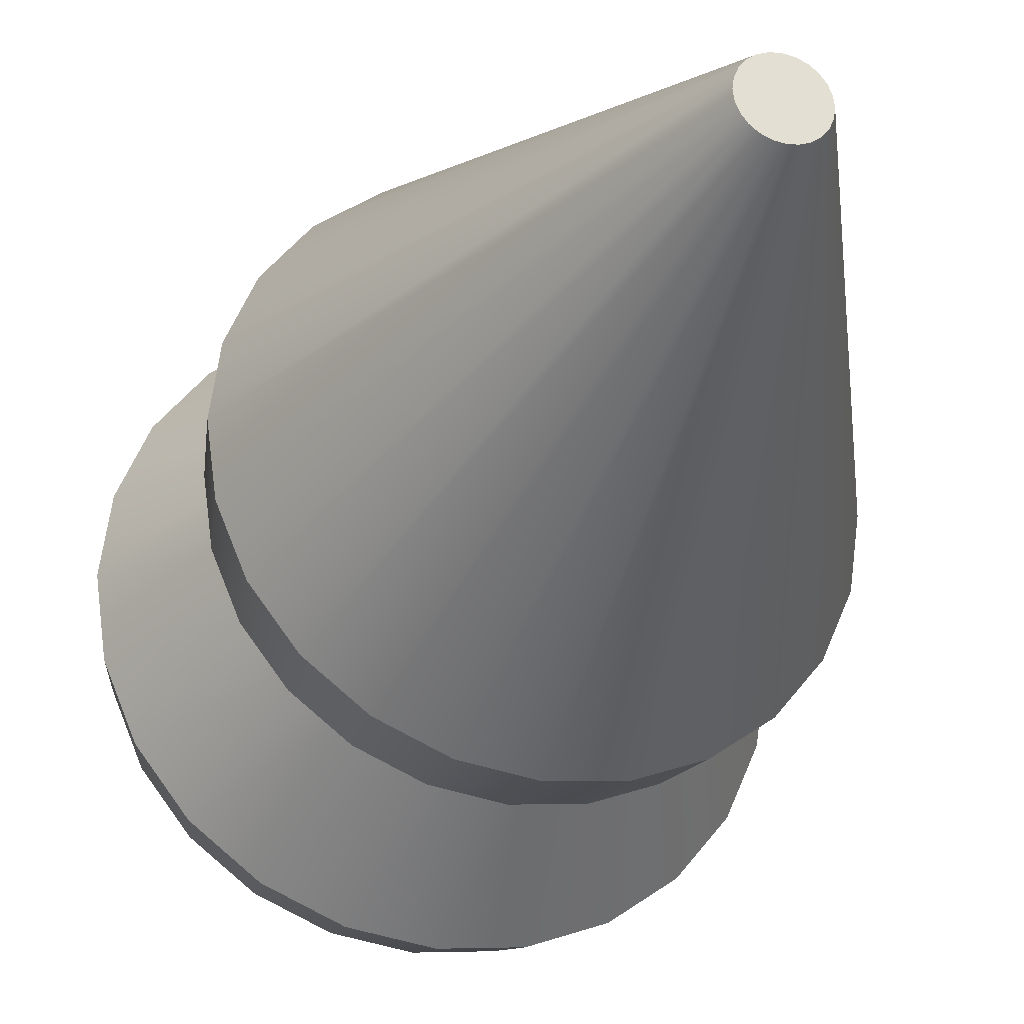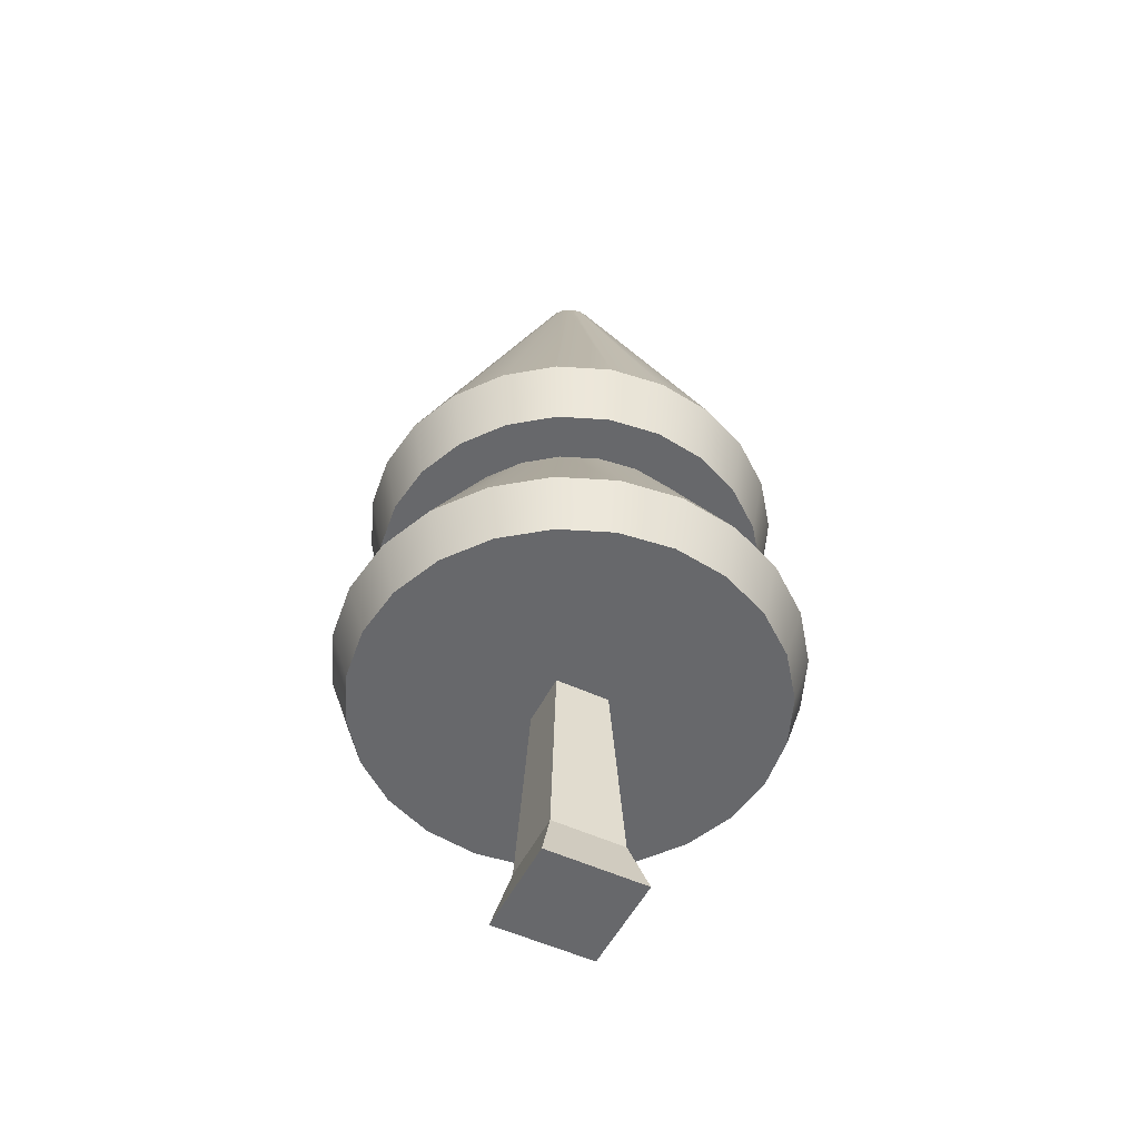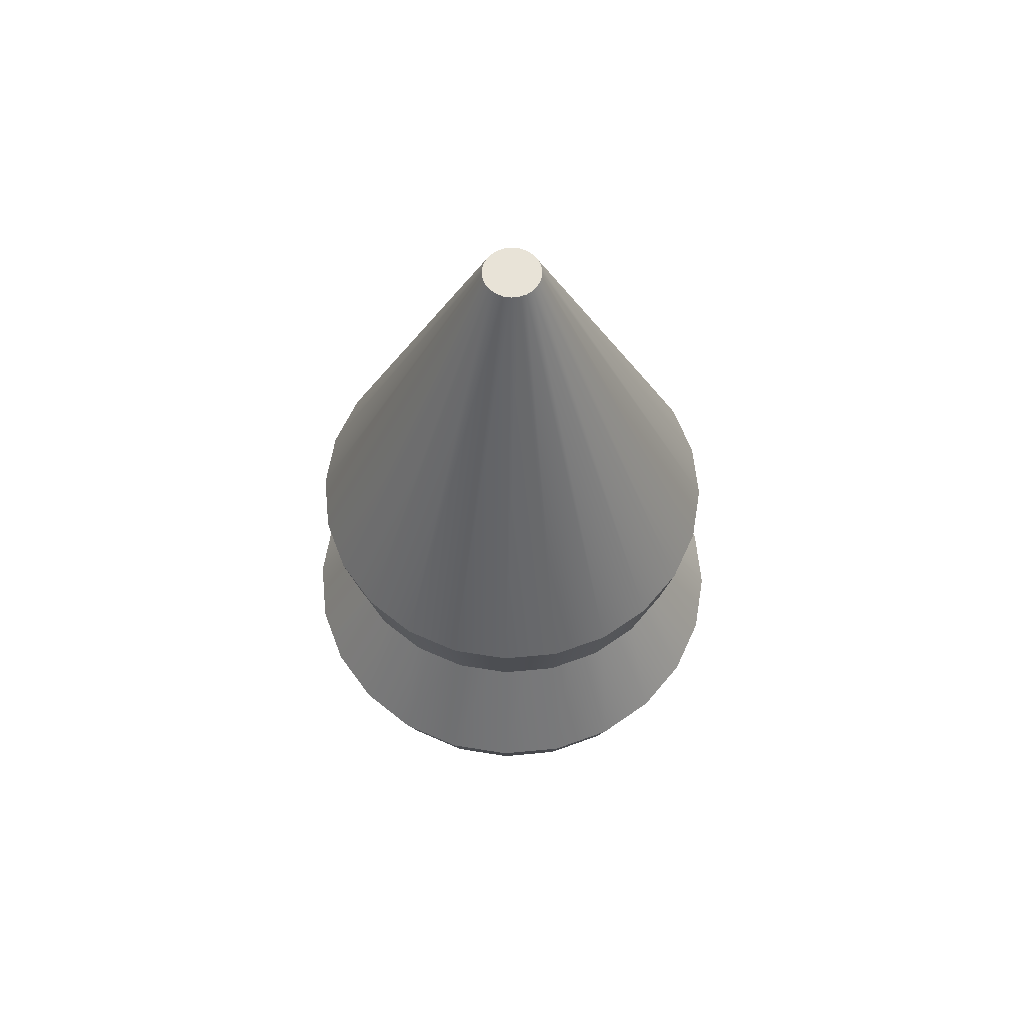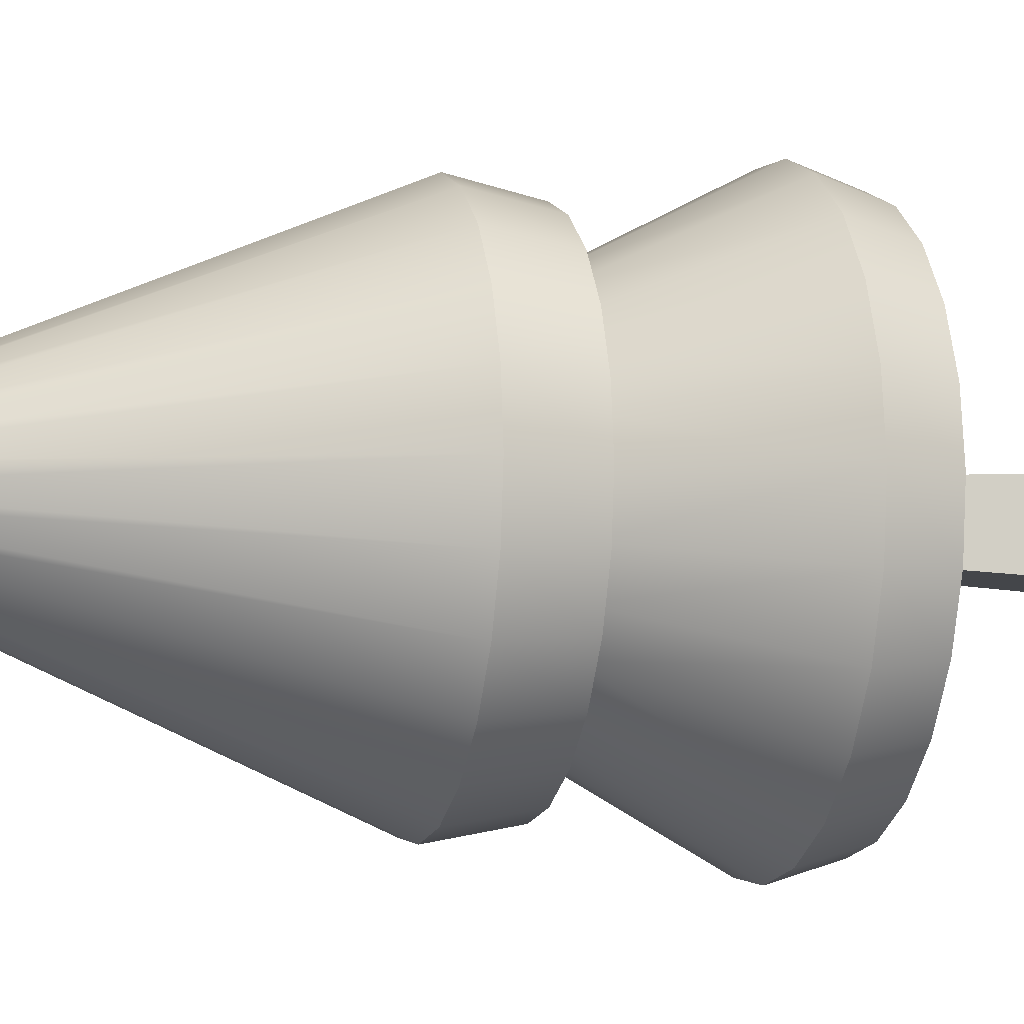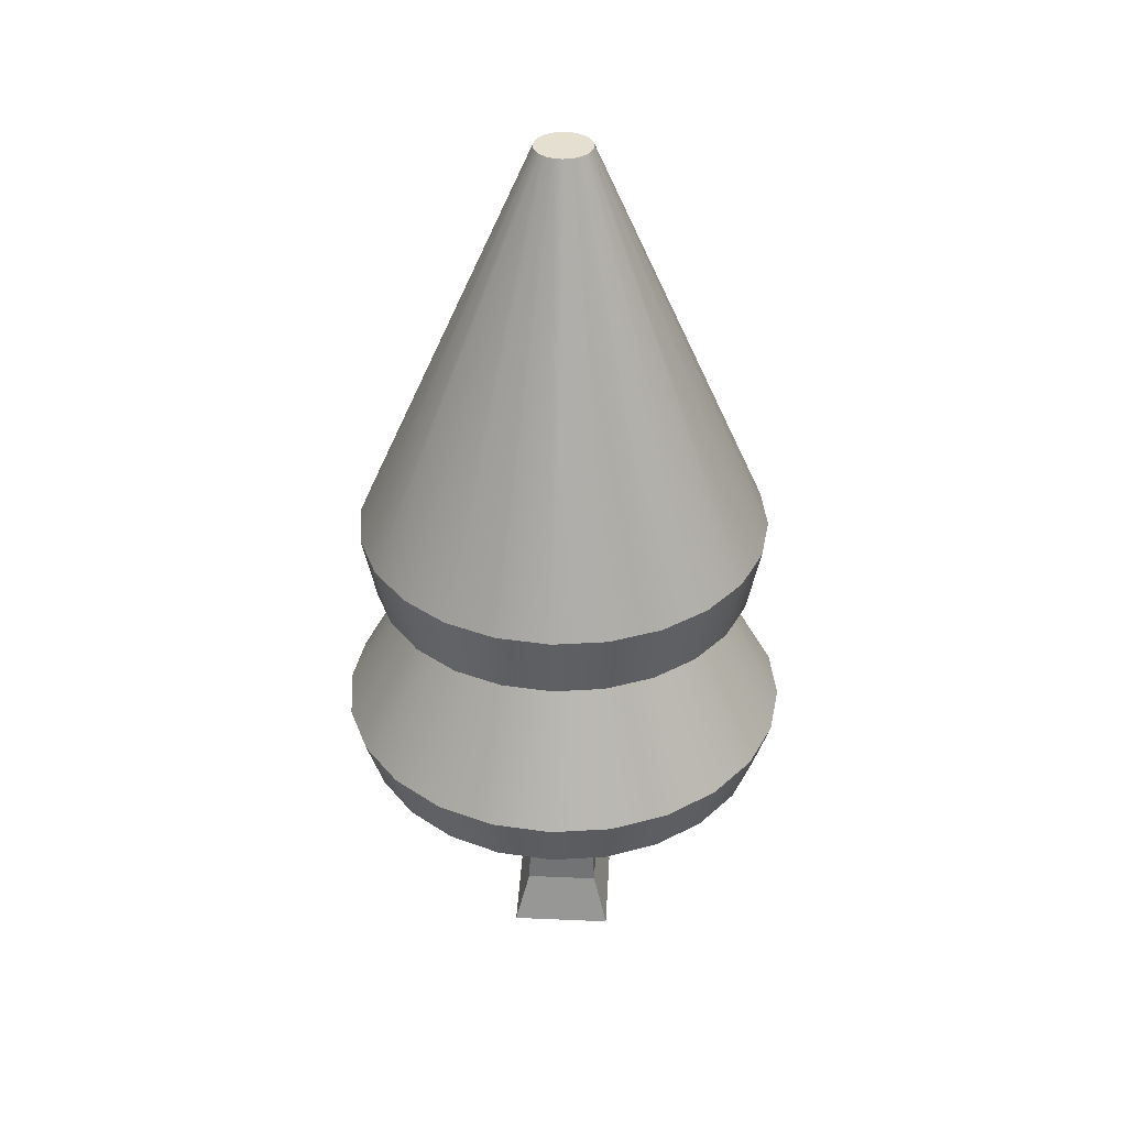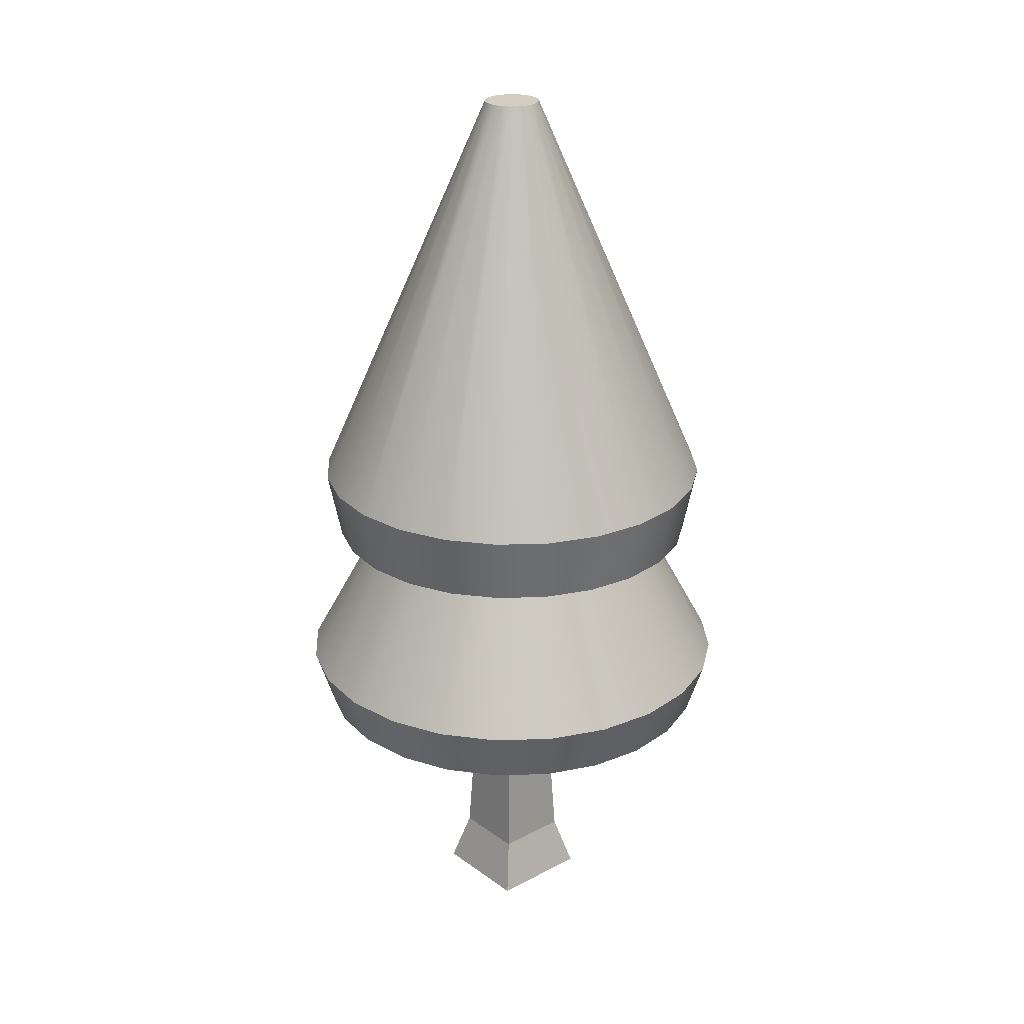
<metadata>
{"format":"obj","ext":"obj","renderer":"f3d","projection":"perspective","resolution":1024,"background":"white","views":[{"elev":-28.1,"azim":162.8,"up":"+Z"},{"elev":-52.5,"azim":-116.5,"up":"+Y"},{"elev":61.9,"azim":121.9,"up":"+Y"},{"elev":-8.8,"azim":-104.6,"up":"+Z"},{"elev":36.6,"azim":93.2,"up":"+Y"},{"elev":24.9,"azim":-40.6,"up":"+Y"}]}
</metadata>
<code>
g treePineSnow
v -0.0763 0.1105 -0.0763
v -0.05631 0.522 -0.05631
v -0.0763 0.1105 0.0763
v -0.05631 0.522 0.05631
v 0.0763 0.1105 0.0763
v 0.05631 0.522 0.05631
v -0.1061 -8.015e-32 -0.1061
v 0.1061 -8.015e-32 -0.1061
v 0.0763 0.1105 -0.0763
v 0.1061 -8.015e-32 0.1061
v 0.05631 0.522 -0.05631
v -0.1061 -8.015e-32 0.1061
v -0.3353 0.636 -0.3353
v -0.4107 0.636 -0.2371
v -0.3095 0.522 -0.3095
v -0.3791 0.522 -0.2189
v 0.4378 0.522 0
v 0.4228 0.522 -0.1133
v 0.4228 0.522 0.1133
v 0.3791 0.522 0.2189
v 0.3791 0.522 -0.2189
v 0.3095 0.522 0.3095
v 0.3095 0.522 -0.3095
v 0.2189 0.522 0.3791
v 0.2189 0.522 -0.3791
v 0.1133 0.522 0.4228
v 0.1133 0.522 -0.4228
v 0 0.522 0.4378
v -0.1133 0.522 0.4228
v 0 0.522 -0.4378
v -0.1133 0.522 -0.4228
v -0.2189 0.522 0.3791
v -0.2189 0.522 -0.3791
v -0.3095 0.522 0.3095
v -0.3791 0.522 0.2189
v -0.4228 0.522 0.1133
v -0.4228 0.522 -0.1133
v -0.4378 0.522 0
v -0.4581 0.636 -0.1227
v -0.4742 0.636 0
v -0.2371 0.636 -0.4107
v 0 0.636 -0.4742
v 0.1227 0.636 -0.4581
v 0.4742 0.636 0
v 0.4581 0.636 0.1227
v 0.3353 0.636 -0.3353
v 0.4107 0.636 -0.2371
v 0.2371 0.636 0.4107
v 0.1227 0.636 0.4581
v 0 0.636 0.4742
v -0.4107 0.636 0.2371
v -0.3353 0.636 0.3353
v 0.2371 0.636 -0.4107
v -0.4581 0.636 0.1227
v -0.1227 0.636 0.4581
v 0.4107 0.636 0.2371
v 0.3353 0.636 0.3353
v -0.1227 0.636 -0.4581
v 0.4581 0.636 -0.1227
v -0.2371 0.636 0.4107
v 0.3037 0.95 0
v 0.2933 0.95 0.07859
v 0.2147 0.95 0.2147
v 0.1518 0.95 0.263
v -0.07859 0.95 0.2933
v -0.1518 0.95 0.263
v -0.263 0.95 -0.1518
v -0.2933 0.95 -0.07859
v -0.2147 0.95 -0.2147
v -0.1518 0.95 -0.263
v -0.3037 0.95 0
v -0.2933 0.95 0.07859
v -0.263 0.95 0.1518
v -0.2147 0.95 0.2147
v -0.07859 0.95 -0.2933
v 0 0.95 -0.3037
v 0.07859 0.95 0.2933
v 0.263 0.95 0.1518
v -0.2142 1.092 -0.3711
v -0.1109 1.092 -0.4139
v -0.02897 1.941 -0.05017
v -0.01499 1.941 -0.05596
v 0.4139 1.092 -0.1109
v 0.4285 1.092 0
v 0.05596 1.941 -0.01499
v 0.05793 1.941 0
v 0.4 0.95 0
v 0.3864 0.95 -0.1035
v 0.3864 0.95 0.1035
v 0.3464 0.95 0.2
v 0.3464 0.95 -0.2
v 0.2828 0.95 0.2828
v 0.2 0.95 0.3464
v 0.1035 0.95 0.3864
v 0 0.95 0.4
v 0 0.95 0.3037
v -0.1035 0.95 0.3864
v -0.2 0.95 0.3464
v -0.2828 0.95 0.2828
v -0.3464 0.95 0.2
v -0.3464 0.95 -0.2
v -0.2828 0.95 -0.2828
v -0.2 0.95 -0.3464
v -0.1035 0.95 -0.3864
v 0 0.95 -0.4
v 0.07859 0.95 -0.2933
v 0.1035 0.95 -0.3864
v 0.1518 0.95 -0.263
v 0.2 0.95 -0.3464
v 0.2147 0.95 -0.2147
v 0.263 0.95 -0.1518
v 0.2828 0.95 -0.2828
v 0.2933 0.95 -0.07859
v -0.3864 0.95 0.1035
v -0.3864 0.95 -0.1035
v -0.4 0.95 0
v -0.3711 1.092 -0.2142
v -0.05017 1.941 -0.02897
v -0.4139 1.092 -0.1109
v -0.05596 1.941 -0.01499
v 0.05596 1.941 0.01499
v 0.05017 1.941 -0.02897
v 0.05017 1.941 0.02897
v 0.04097 1.941 -0.04097
v 0.04097 1.941 0.04097
v 0.02897 1.941 -0.05017
v 0.02897 1.941 0.05017
v 0.01499 1.941 -0.05596
v 0.01499 1.941 0.05596
v 0 1.941 -0.05793
v 0 1.941 0.05793
v -0.01499 1.941 0.05596
v -0.02897 1.941 0.05017
v -0.04097 1.941 -0.04097
v -0.04097 1.941 0.04097
v -0.05017 1.941 0.02897
v -0.05596 1.941 0.01499
v -0.05793 1.941 0
v 0 1.092 -0.4285
v 0.1109 1.092 -0.4139
v 0 1.092 0.4285
v -0.1109 1.092 0.4139
v -0.3711 1.092 0.2142
v -0.303 1.092 0.303
v -0.2142 1.092 0.3711
v 0.3711 1.092 0.2142
v 0.303 1.092 0.303
v 0.2142 1.092 0.3711
v 0.1109 1.092 0.4139
v -0.4285 1.092 0
v -0.4139 1.092 0.1109
v 0.303 1.092 -0.303
v 0.3711 1.092 -0.2142
v 0.2142 1.092 -0.3711
v 0.4139 1.092 0.1109
v -0.303 1.092 -0.303
f 3 2 1
f 2 3 4
f 6 3 5
f 3 6 4
f 1 8 7
f 8 1 9
f 9 10 8
f 10 9 5
f 2 9 1
f 9 2 11
f 12 1 7
f 1 12 3
f 12 8 10
f 8 12 7
f 5 12 10
f 12 5 3
f 11 5 9
f 5 11 6
f 15 14 13
f 14 15 16
f 19 18 17
f 18 19 20
f 18 20 21
f 21 20 22
f 21 22 23
f 23 22 24
f 23 24 25
f 25 24 26
f 25 26 27
f 27 26 6
f 6 26 28
f 27 6 11
f 6 28 4
f 4 28 29
f 4 29 2
f 11 30 27
f 30 11 2
f 30 2 31
f 31 2 29
f 31 29 32
f 31 32 33
f 33 32 34
f 33 34 15
f 15 34 35
f 15 35 16
f 16 35 36
f 16 36 37
f 37 36 38
f 37 40 39
f 40 37 38
f 13 33 15
f 33 13 41
f 42 27 30
f 27 42 43
f 45 17 44
f 17 45 19
f 47 23 46
f 23 47 21
f 48 26 24
f 26 48 49
f 16 39 14
f 39 16 37
f 49 28 26
f 28 49 50
f 34 51 35
f 51 34 52
f 53 23 25
f 23 53 46
f 35 54 36
f 54 35 51
f 50 29 28
f 29 50 55
f 56 22 20
f 22 56 57
f 38 54 40
f 54 38 36
f 43 25 27
f 25 43 53
f 58 30 31
f 30 58 42
f 59 21 47
f 21 59 18
f 45 20 19
f 20 45 56
f 57 24 22
f 24 57 48
f 55 32 29
f 32 55 60
f 62 44 61
f 44 62 45
f 63 48 57
f 48 63 64
f 65 60 55
f 60 65 66
f 39 67 14
f 67 39 68
f 69 41 13
f 41 69 70
f 40 72 71
f 72 40 54
f 51 74 73
f 74 51 52
f 54 73 72
f 73 54 51
f 75 42 58
f 42 75 76
f 64 49 48
f 49 64 77
f 66 52 60
f 52 66 74
f 14 69 13
f 69 14 67
f 60 34 32
f 34 60 52
f 44 18 59
f 18 44 17
f 78 45 62
f 45 78 56
f 40 68 39
f 68 40 71
f 41 31 33
f 31 41 58
f 81 80 79
f 80 81 82
f 85 84 83
f 84 85 86
f 89 88 87
f 88 89 90
f 88 90 91
f 91 90 92
f 91 92 61
f 61 92 62
f 62 92 78
f 78 92 93
f 78 93 63
f 63 93 64
f 64 93 94
f 64 94 77
f 77 94 95
f 77 95 96
f 96 95 65
f 65 95 97
f 65 97 66
f 66 97 98
f 66 98 74
f 74 98 99
f 74 99 73
f 73 99 72
f 72 99 100
f 72 100 71
f 101 71 100
f 101 68 71
f 102 68 101
f 102 67 68
f 102 69 67
f 103 69 102
f 103 70 69
f 104 70 103
f 104 75 70
f 105 75 104
f 105 76 75
f 105 106 76
f 107 106 105
f 107 108 106
f 109 108 107
f 109 110 108
f 109 111 110
f 112 111 109
f 112 113 111
f 112 61 113
f 61 112 91
f 101 100 114
f 101 114 115
f 115 114 116
f 76 43 42
f 43 76 106
f 119 118 117
f 118 119 120
f 63 56 78
f 56 63 57
f 108 46 53
f 46 108 110
f 113 44 59
f 44 113 61
f 110 47 46
f 47 110 111
f 106 53 43
f 53 106 108
f 85 121 86
f 121 85 122
f 121 122 123
f 123 122 124
f 123 124 125
f 125 124 126
f 125 126 127
f 127 126 128
f 127 128 129
f 129 128 130
f 129 130 131
f 131 130 82
f 131 82 132
f 132 82 81
f 132 81 133
f 133 81 134
f 133 134 135
f 135 134 118
f 135 118 136
f 136 118 120
f 136 120 137
f 137 120 138
f 77 50 49
f 50 77 96
f 111 59 47
f 59 111 113
f 130 140 139
f 140 130 128
f 96 55 50
f 55 96 65
f 70 58 41
f 58 70 75
f 131 142 141
f 142 131 132
f 143 135 136
f 135 143 144
f 82 139 80
f 139 82 130
f 133 144 145
f 144 133 135
f 125 146 123
f 146 125 147
f 127 149 148
f 149 127 129
f 132 145 142
f 145 132 133
f 150 120 119
f 120 150 138
f 151 136 137
f 136 151 143
f 125 148 147
f 148 125 127
f 124 153 152
f 153 124 122
f 128 154 140
f 154 128 126
f 150 137 138
f 137 150 151
f 123 155 121
f 155 123 146
f 129 141 149
f 141 129 131
f 117 134 156
f 134 117 118
f 122 83 153
f 83 122 85
f 121 84 86
f 84 121 155
f 126 152 154
f 152 126 124
f 134 79 156
f 79 134 81
f 155 87 84
f 87 155 89
f 146 92 90
f 92 146 147
f 139 107 105
f 107 139 140
f 116 151 150
f 151 116 114
f 115 150 119
f 150 115 116
f 153 112 152
f 112 153 91
f 79 104 103
f 104 79 80
f 101 119 117
f 119 101 115
f 100 151 114
f 151 100 143
f 156 103 102
f 103 156 79
f 149 95 94
f 95 149 141
f 140 109 107
f 109 140 154
f 102 117 156
f 117 102 101
f 142 98 97
f 98 142 145
f 83 91 153
f 91 83 88
f 84 88 83
f 88 84 87
f 145 99 98
f 99 145 144
f 154 112 109
f 112 154 152
f 80 105 104
f 105 80 139
f 148 94 93
f 94 148 149
f 147 93 92
f 93 147 148
f 141 97 95
f 97 141 142
f 99 143 100
f 143 99 144
f 155 90 89
f 90 155 146

</code>
